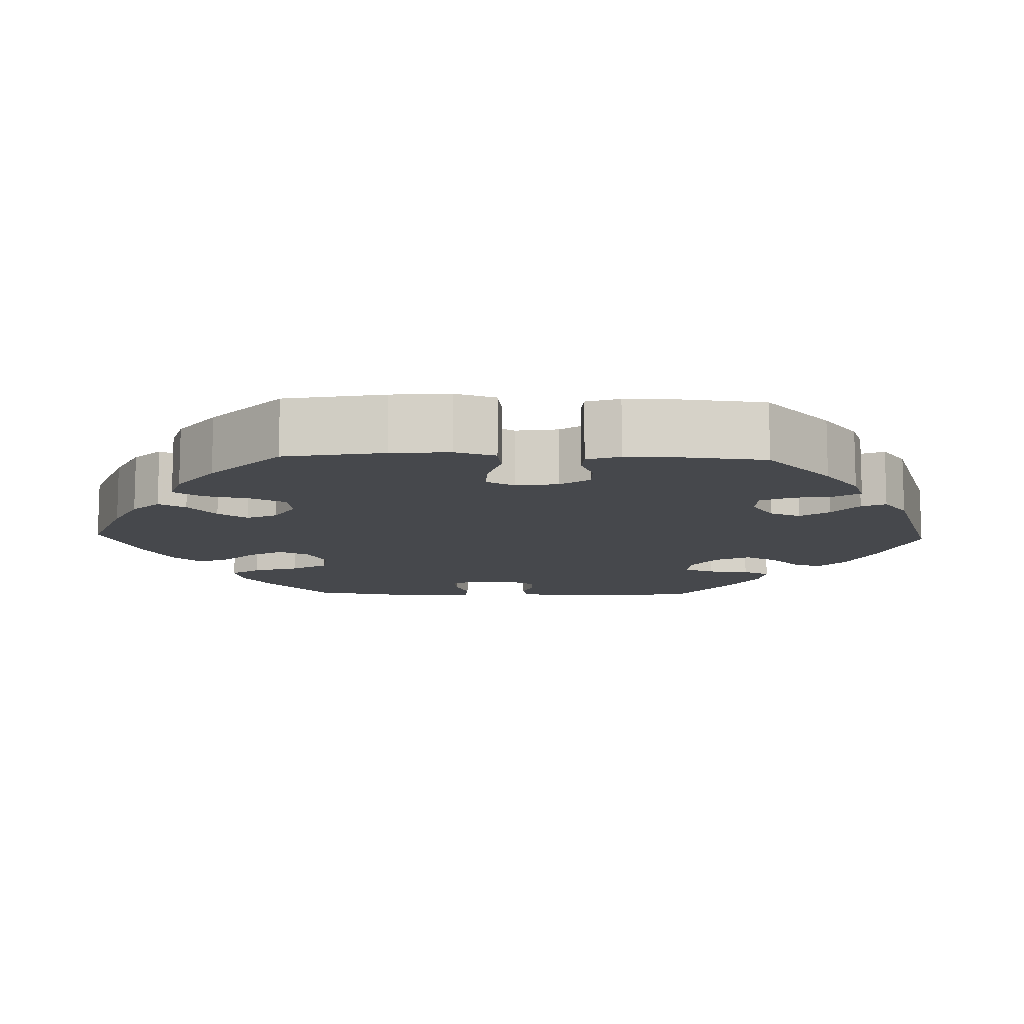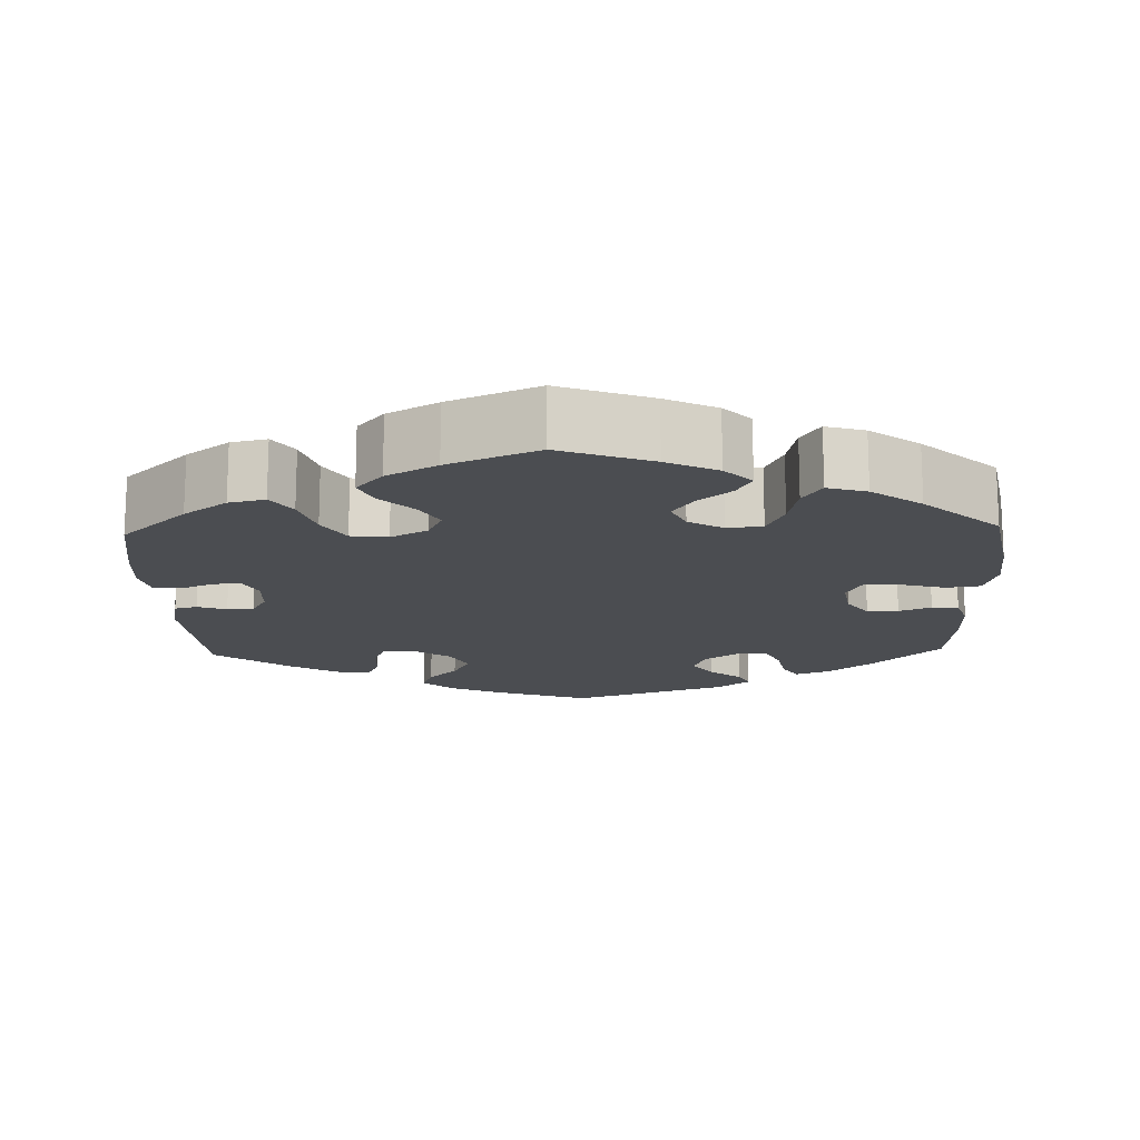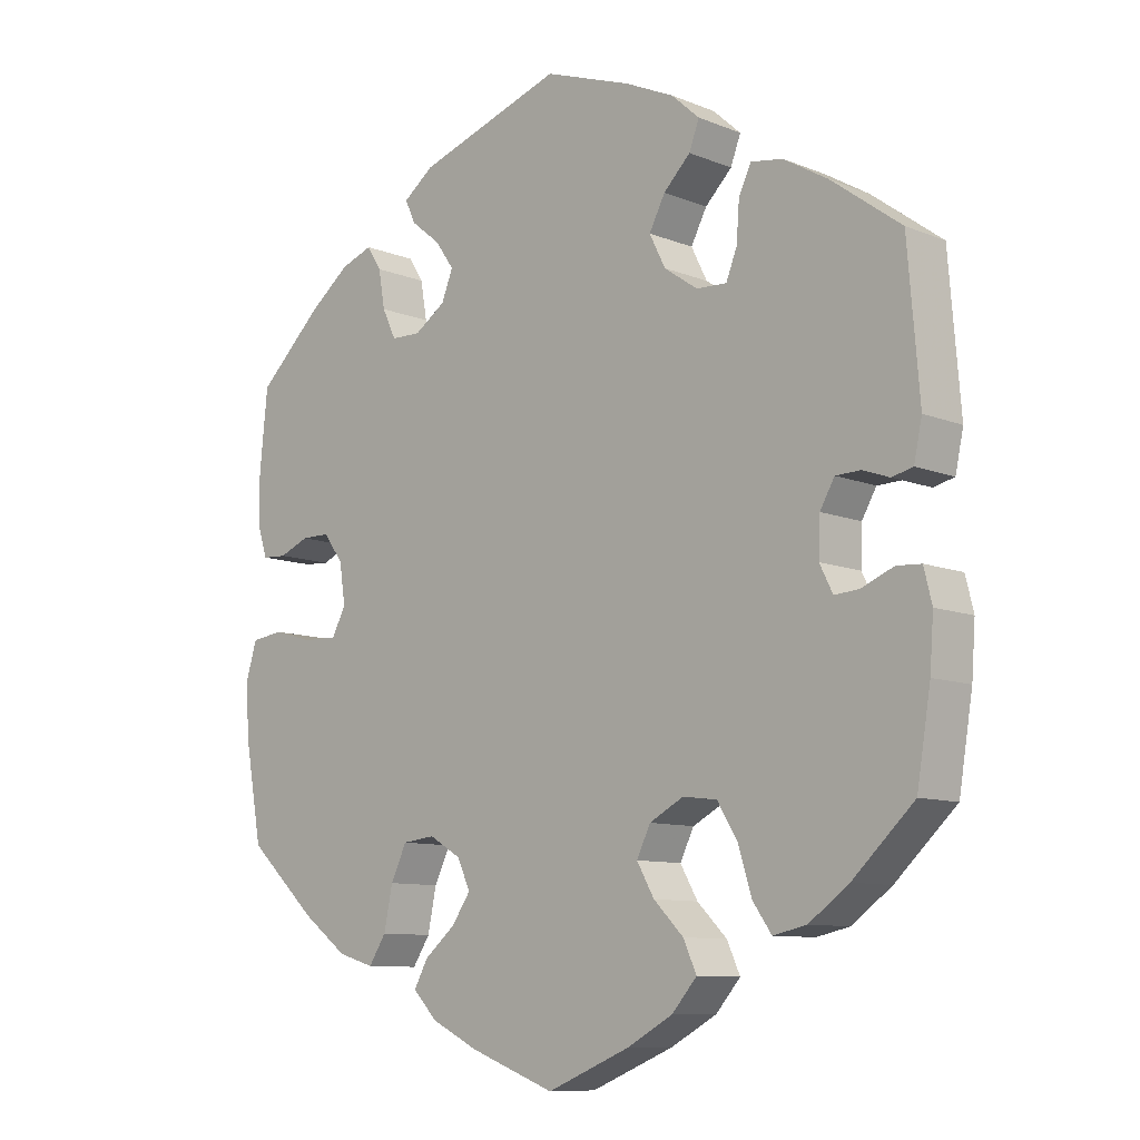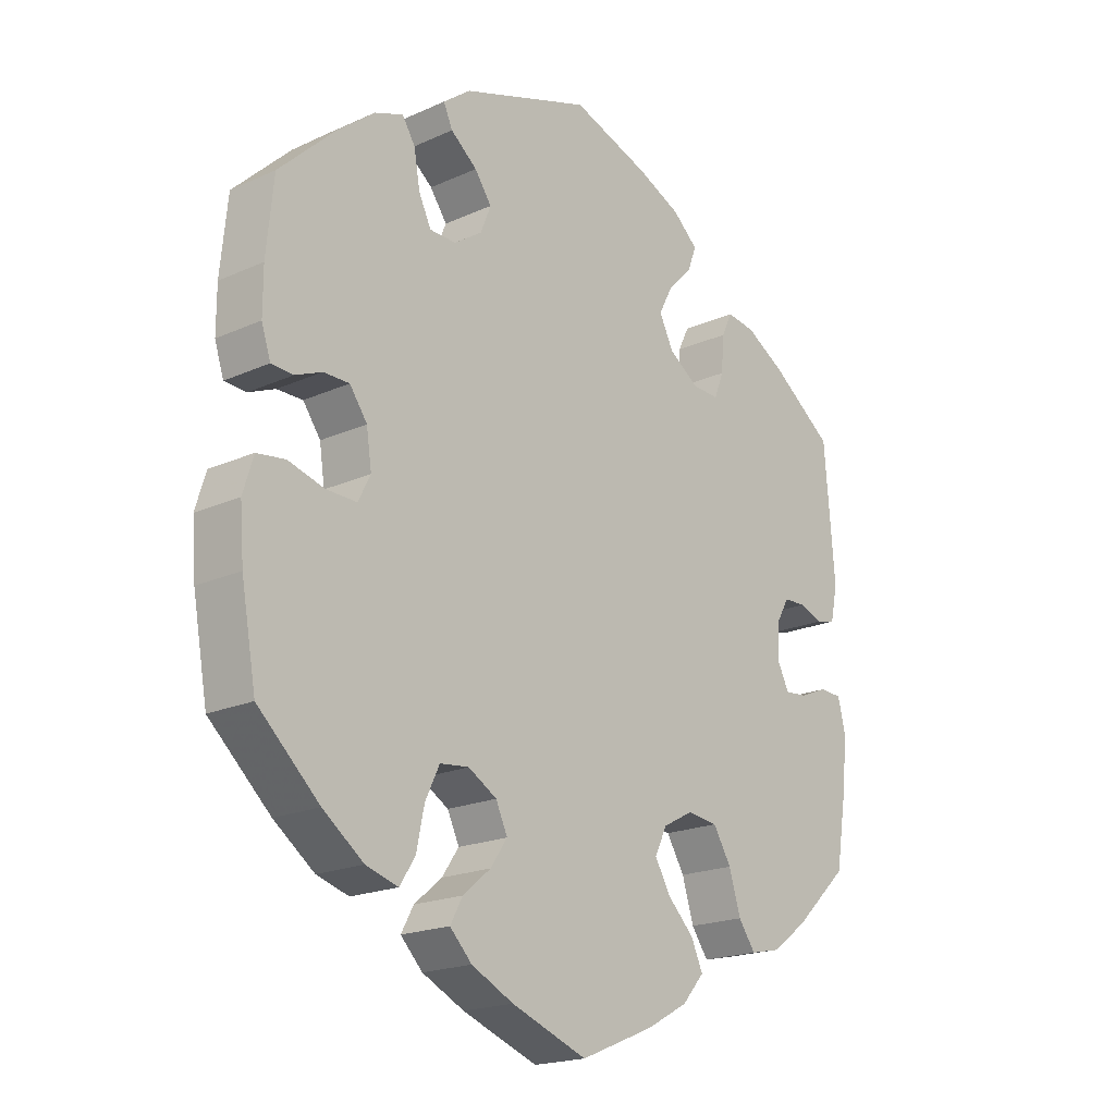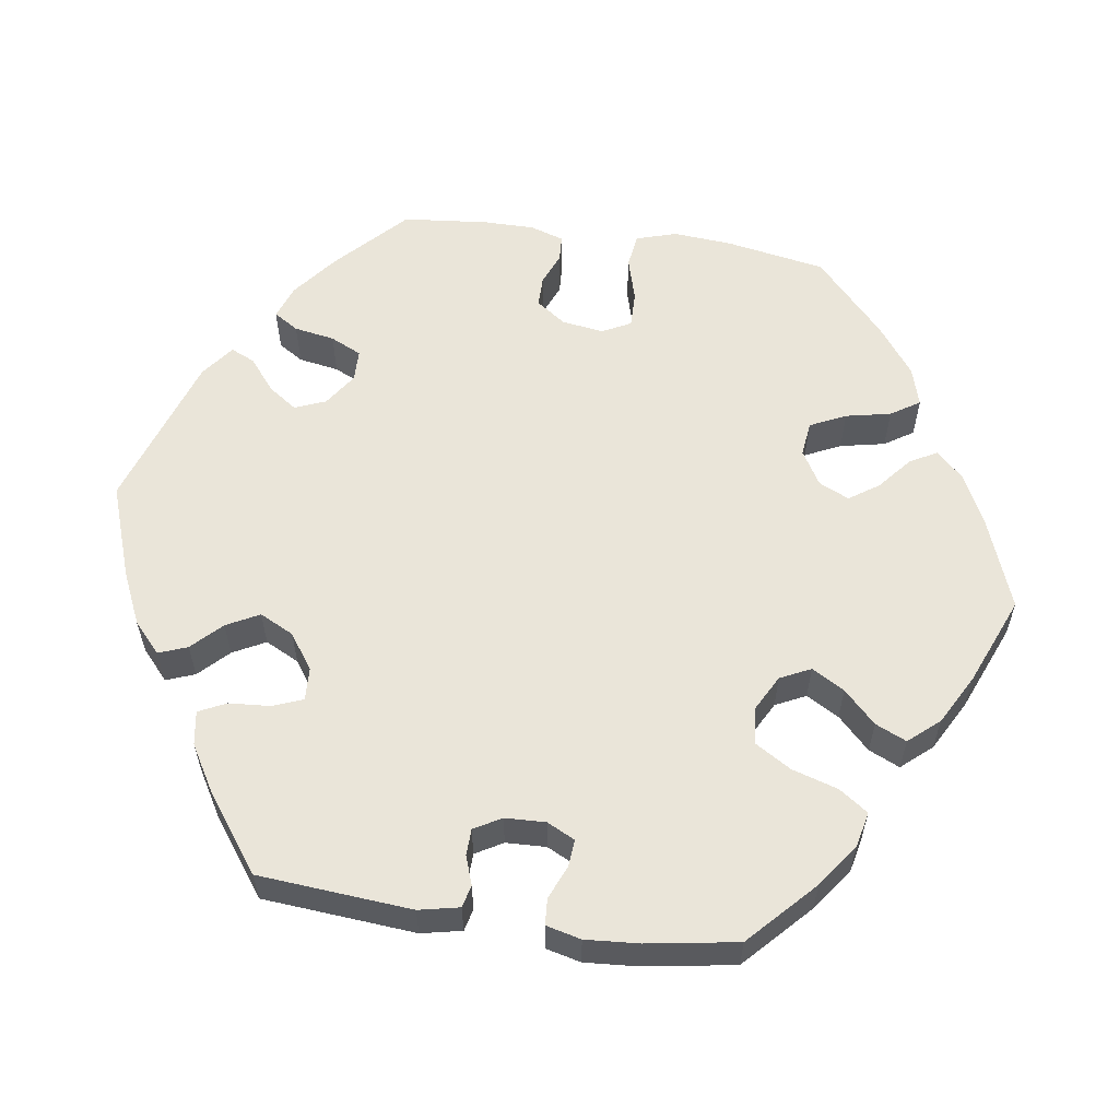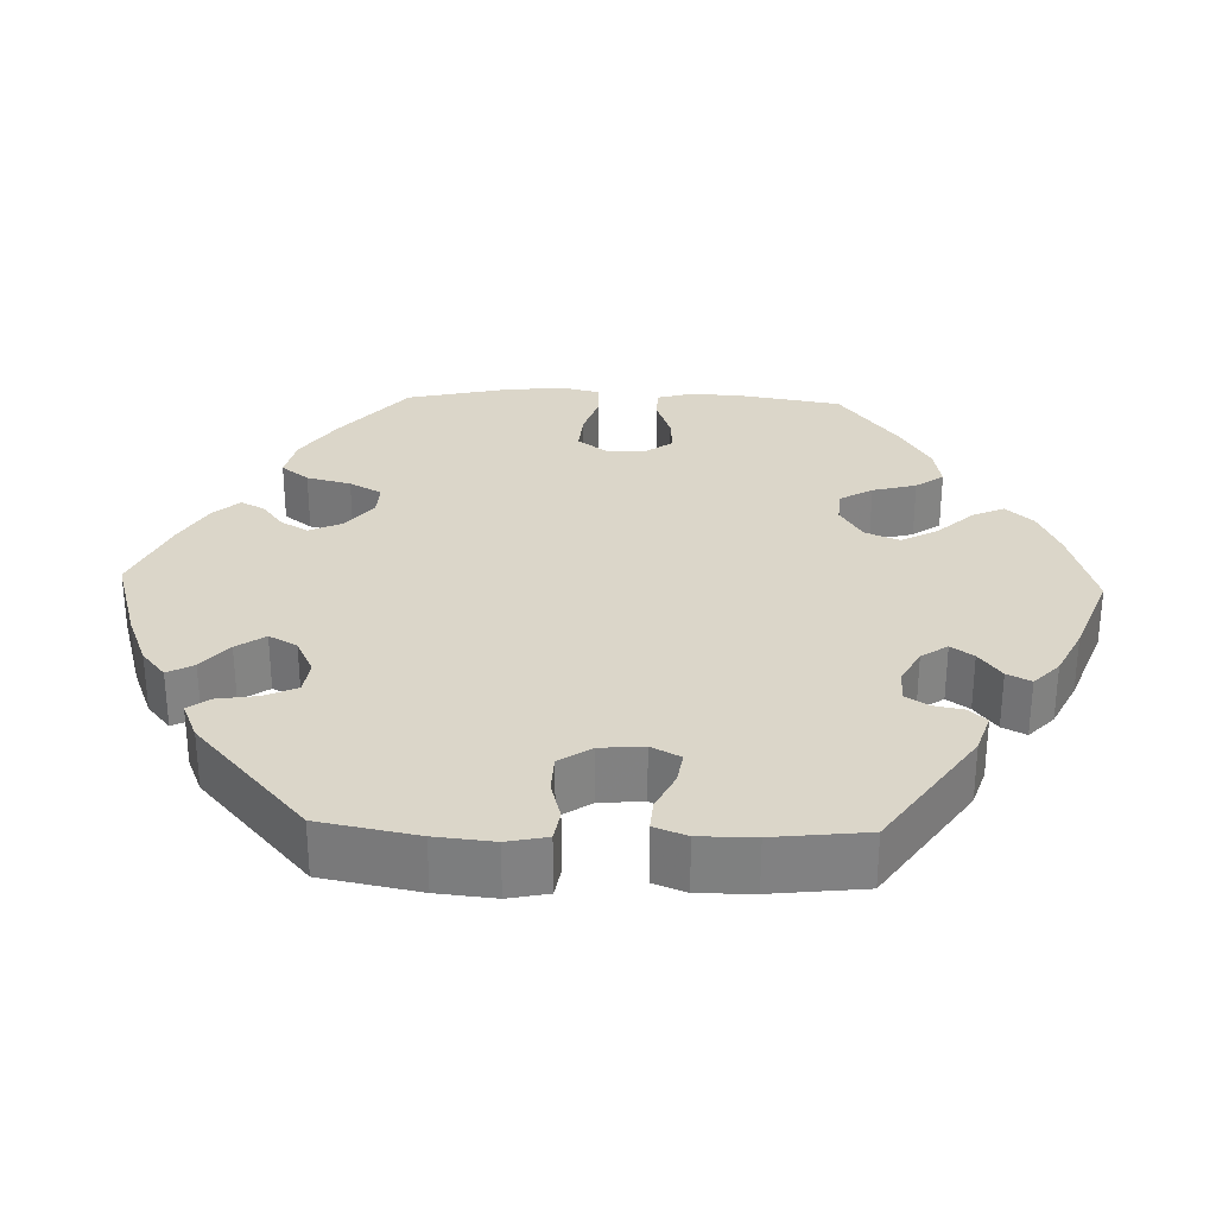
<metadata>
{"format":"obj","ext":"obj","renderer":"f3d","projection":"perspective","resolution":1024,"background":"white","views":[{"elev":-11.3,"azim":-91.8,"up":"+Y"},{"elev":-15.8,"azim":-178.0,"up":"+Y"},{"elev":-9.7,"azim":43.8,"up":"+Z"},{"elev":-19.3,"azim":-49.7,"up":"+Z"},{"elev":58.4,"azim":98.4,"up":"+Y"},{"elev":29.9,"azim":32.0,"up":"+Y"}]}
</metadata>
<code>
v 0.516 0.07 0.092
v 0.505 0.07 0.04
v 0.476 0.07 0.033
v 0.439 0.07 0.046
v 0.405 0.07 0.045
v 0.385 0.07 0.01
v 0.383 0.07 -0.042
v 0.401 0.07 -0.078
v 0.436 0.07 -0.075
v 0.479 0.07 -0.057
v 0.513 0.07 -0.059
v 0.524 0.07 -0.104
v 0.519 0.07 -0.173
v 0.5 0.07 -0.289
v 0.416 0.07 -0.368
v 0.361 0.07 -0.408
v 0.315 0.07 -0.418
v 0.289 0.07 -0.381
v 0.271 0.07 -0.322
v 0.243 0.07 -0.276
v 0.196 0.07 -0.27
v 0.149 0.07 -0.295
v 0.13 0.07 -0.334
v 0.154 0.07 -0.376
v 0.195 0.07 -0.417
v 0.213 0.07 -0.457
v 0.179 0.07 -0.496
v 0.115 0.07 -0.531
v 0.001 0.07 -0.578
v -0.116 0.07 -0.534
v -0.181 0.07 -0.502
v -0.215 0.07 -0.467
v -0.196 0.07 -0.432
v -0.153 0.07 -0.396
v -0.127 0.07 -0.358
v -0.145 0.07 -0.319
v -0.189 0.07 -0.293
v -0.234 0.07 -0.298
v -0.256 0.07 -0.344
v -0.268 0.07 -0.402
v -0.292 0.07 -0.439
v -0.342 0.07 -0.424
v -0.405 0.07 -0.377
v -0.5 0.07 -0.289
v -0.523 0.07 -0.161
v -0.529 0.07 -0.085
v -0.513 0.07 -0.033
v -0.469 0.07 -0.027
v -0.413 0.07 -0.043
v -0.366 0.07 -0.044
v -0.347 0.07 -0.007
v -0.355 0.07 0.047
v -0.382 0.07 0.085
v -0.422 0.07 0.085
v -0.463 0.07 0.068
v -0.497 0.07 0.07
v -0.511 0.07 0.113
v -0.511 0.07 0.179
v -0.5 0.07 0.289
v -0.412 0.07 0.373
v -0.355 0.07 0.418
v -0.311 0.07 0.434
v -0.291 0.07 0.402
v -0.282 0.07 0.35
v -0.263 0.07 0.31
v -0.222 0.07 0.309
v -0.179 0.07 0.338
v -0.163 0.07 0.378
v -0.189 0.07 0.415
v -0.23 0.07 0.448
v -0.244 0.07 0.479
v -0.202 0.07 0.511
v -0.001 0.07 0.578
v 0.119 0.07 0.536
v 0.187 0.07 0.505
v 0.226 0.07 0.47
v 0.212 0.07 0.433
v 0.175 0.07 0.396
v 0.153 0.07 0.354
v 0.175 0.07 0.31
v 0.221 0.07 0.278
v 0.263 0.07 0.276
v 0.278 0.07 0.314
v 0.282 0.07 0.368
v 0.299 0.07 0.403
v 0.343 0.07 0.396
v 0.404 0.07 0.36
v 0.5 0.07 0.289
v 0.516 0 0.092
v 0.505 0 0.04
v 0.476 0 0.033
v 0.439 0 0.046
v 0.405 0 0.045
v 0.385 0 0.01
v 0.383 0 -0.042
v 0.401 0 -0.078
v 0.436 0 -0.075
v 0.479 0 -0.057
v 0.513 0 -0.059
v 0.524 0 -0.104
v 0.519 0 -0.173
v 0.5 0 -0.289
v 0.416 0 -0.368
v 0.361 0 -0.408
v 0.315 0 -0.418
v 0.289 0 -0.381
v 0.271 0 -0.322
v 0.243 0 -0.276
v 0.196 0 -0.27
v 0.149 0 -0.295
v 0.13 0 -0.334
v 0.154 0 -0.376
v 0.195 0 -0.417
v 0.213 0 -0.457
v 0.179 0 -0.496
v 0.115 0 -0.531
v 0.001 0 -0.578
v -0.116 0 -0.534
v -0.181 0 -0.502
v -0.215 0 -0.467
v -0.196 0 -0.432
v -0.153 0 -0.396
v -0.127 0 -0.358
v -0.145 0 -0.319
v -0.189 0 -0.293
v -0.234 0 -0.298
v -0.256 0 -0.344
v -0.268 0 -0.402
v -0.292 0 -0.439
v -0.342 0 -0.424
v -0.405 0 -0.377
v -0.5 0 -0.289
v -0.523 0 -0.161
v -0.529 0 -0.085
v -0.513 0 -0.033
v -0.469 0 -0.027
v -0.413 0 -0.043
v -0.366 0 -0.044
v -0.347 0 -0.007
v -0.355 0 0.047
v -0.382 0 0.085
v -0.422 0 0.085
v -0.463 0 0.068
v -0.497 0 0.07
v -0.511 0 0.113
v -0.511 0 0.179
v -0.5 0 0.289
v -0.412 0 0.373
v -0.355 0 0.418
v -0.311 0 0.434
v -0.291 0 0.402
v -0.282 0 0.35
v -0.263 0 0.31
v -0.222 0 0.309
v -0.179 0 0.338
v -0.163 0 0.378
v -0.189 0 0.415
v -0.23 0 0.448
v -0.244 0 0.479
v -0.202 0 0.511
v -0.001 0 0.578
v 0.119 0 0.536
v 0.187 0 0.505
v 0.226 0 0.47
v 0.212 0 0.433
v 0.175 0 0.396
v 0.153 0 0.354
v 0.175 0 0.31
v 0.221 0 0.278
v 0.263 0 0.276
v 0.278 0 0.314
v 0.282 0 0.368
v 0.299 0 0.403
v 0.343 0 0.396
v 0.404 0 0.36
v 0.5 0 0.289
f 83 84 85 86
f 82 83 86 87
f 75 76 77 78
f 75 78 79
f 74 75 79
f 73 74 79
f 72 73 79 80
f 69 70 71 72
f 68 69 72 80
f 61 62 63 64
f 61 64 65
f 60 61 65
f 59 60 65
f 58 59 65 66
f 54 55 56 57
f 53 54 57 58
f 46 47 48 49
f 46 49 50
f 45 46 50
f 44 45 50
f 43 44 50
f 42 43 50 51
f 39 40 41 42
f 38 39 42 51
f 31 32 33 34
f 31 34 35
f 30 31 35
f 29 30 35
f 28 29 35 36
f 24 25 26 27
f 23 24 27 28
f 16 17 18 19
f 16 19 20
f 15 16 20
f 14 15 20
f 13 14 20 21
f 9 10 11 12
f 8 9 12 13
f 1 2 3 4
f 1 4 5
f 82 87 88 1
f 67 68 80 81
f 66 67 81
f 53 58 66 81
f 52 53 81 82
f 37 38 51 52
f 36 37 52 82
f 23 28 36
f 22 23 36 82
f 21 22 82
f 8 13 21
f 7 8 21
f 6 7 21 82
f 5 6 82
f 1 5 82
f 174 173 172 171
f 175 174 171 170
f 166 165 164 163
f 167 166 163
f 167 163 162
f 167 162 161
f 168 167 161 160
f 160 159 158 157
f 168 160 157 156
f 152 151 150 149
f 153 152 149
f 153 149 148
f 153 148 147
f 154 153 147 146
f 145 144 143 142
f 146 145 142 141
f 137 136 135 134
f 138 137 134
f 138 134 133
f 138 133 132
f 138 132 131
f 139 138 131 130
f 130 129 128 127
f 139 130 127 126
f 122 121 120 119
f 123 122 119
f 123 119 118
f 123 118 117
f 124 123 117 116
f 115 114 113 112
f 116 115 112 111
f 107 106 105 104
f 108 107 104
f 108 104 103
f 108 103 102
f 109 108 102 101
f 100 99 98 97
f 101 100 97 96
f 92 91 90 89
f 93 92 89
f 89 176 175 170
f 169 168 156 155
f 169 155 154
f 169 154 146 141
f 170 169 141 140
f 140 139 126 125
f 170 140 125 124
f 124 116 111
f 170 124 111 110
f 170 110 109
f 109 101 96
f 109 96 95
f 170 109 95 94
f 170 94 93
f 170 93 89
f 1 89 90 2
f 2 90 91 3
f 3 91 92 4
f 4 92 93 5
f 5 93 94 6
f 6 94 95 7
f 7 95 96 8
f 8 96 97 9
f 9 97 98 10
f 10 98 99 11
f 11 99 100 12
f 12 100 101 13
f 13 101 102 14
f 14 102 103 15
f 15 103 104 16
f 16 104 105 17
f 17 105 106 18
f 18 106 107 19
f 19 107 108 20
f 20 108 109 21
f 21 109 110 22
f 22 110 111 23
f 23 111 112 24
f 24 112 113 25
f 25 113 114 26
f 26 114 115 27
f 27 115 116 28
f 28 116 117 29
f 29 117 118 30
f 30 118 119 31
f 31 119 120 32
f 32 120 121 33
f 33 121 122 34
f 34 122 123 35
f 35 123 124 36
f 36 124 125 37
f 37 125 126 38
f 38 126 127 39
f 39 127 128 40
f 40 128 129 41
f 41 129 130 42
f 42 130 131 43
f 43 131 132 44
f 44 132 133 45
f 45 133 134 46
f 46 134 135 47
f 47 135 136 48
f 48 136 137 49
f 49 137 138 50
f 50 138 139 51
f 51 139 140 52
f 52 140 141 53
f 53 141 142 54
f 54 142 143 55
f 55 143 144 56
f 56 144 145 57
f 57 145 146 58
f 58 146 147 59
f 59 147 148 60
f 60 148 149 61
f 61 149 150 62
f 62 150 151 63
f 63 151 152 64
f 64 152 153 65
f 65 153 154 66
f 66 154 155 67
f 67 155 156 68
f 68 156 157 69
f 69 157 158 70
f 70 158 159 71
f 71 159 160 72
f 72 160 161 73
f 73 161 162 74
f 74 162 163 75
f 75 163 164 76
f 76 164 165 77
f 77 165 166 78
f 78 166 167 79
f 79 167 168 80
f 80 168 169 81
f 81 169 170 82
f 82 170 171 83
f 83 171 172 84
f 84 172 173 85
f 85 173 174 86
f 86 174 175 87
f 87 175 176 88
f 88 176 89 1

</code>
